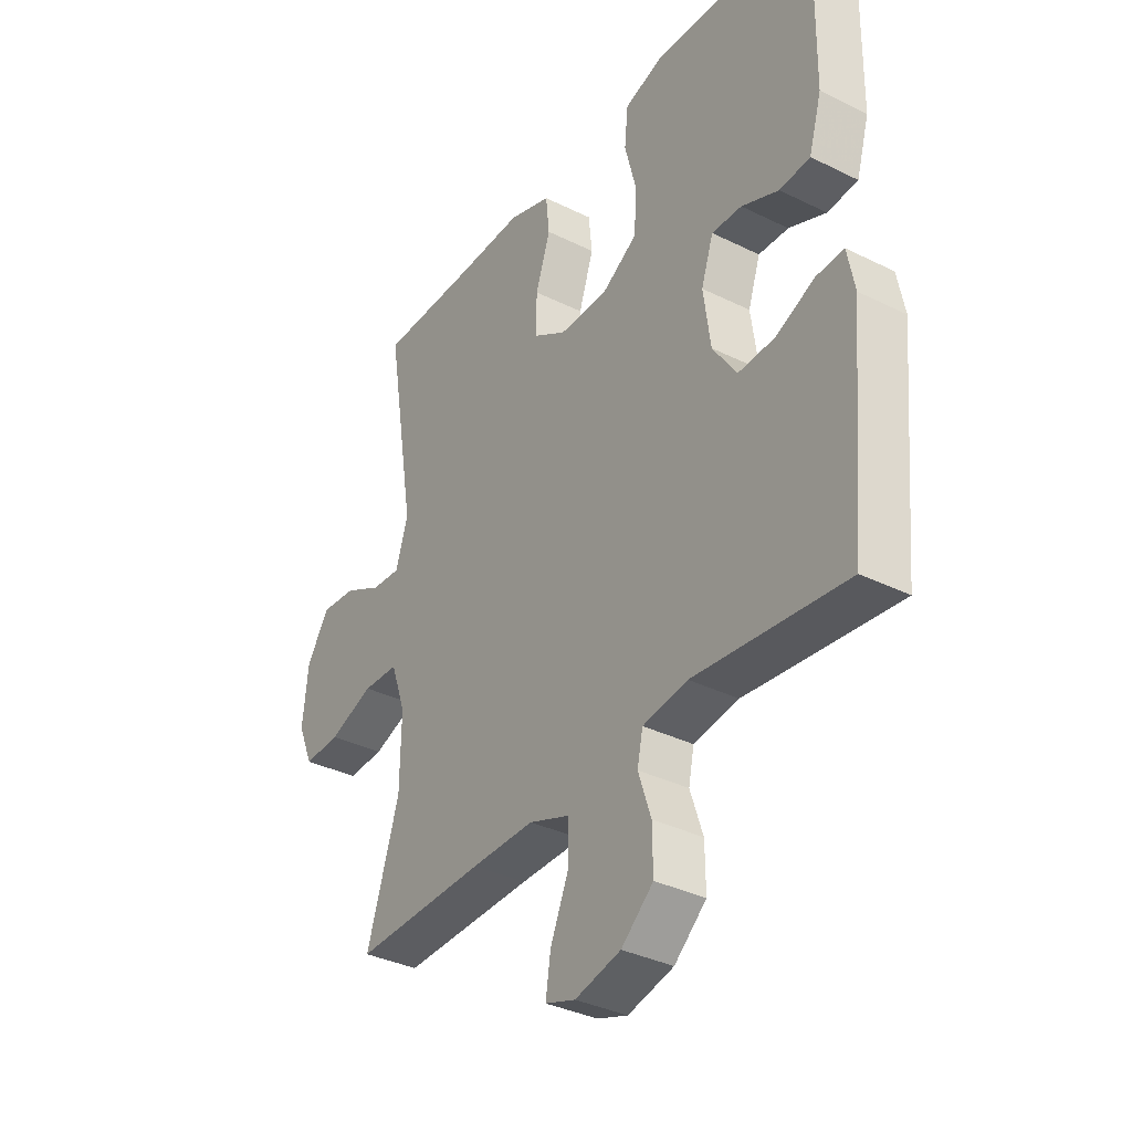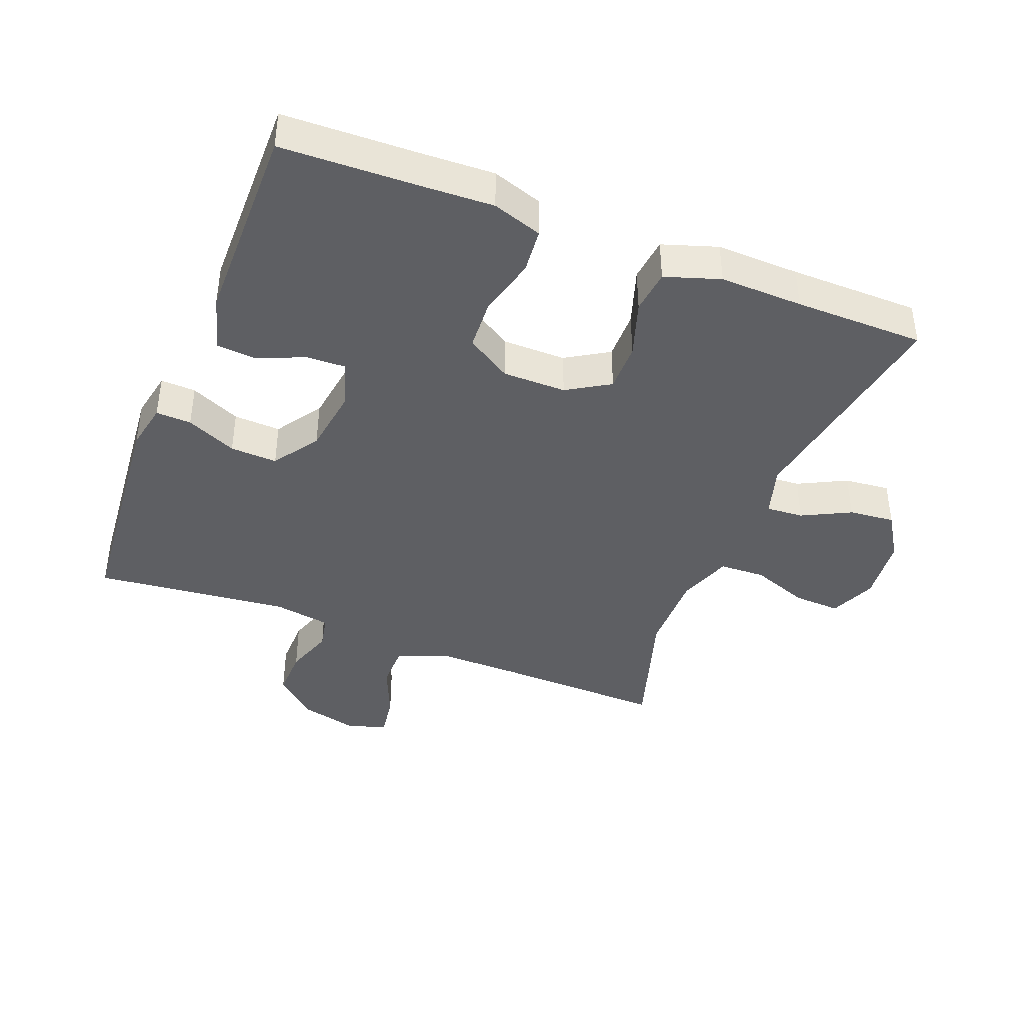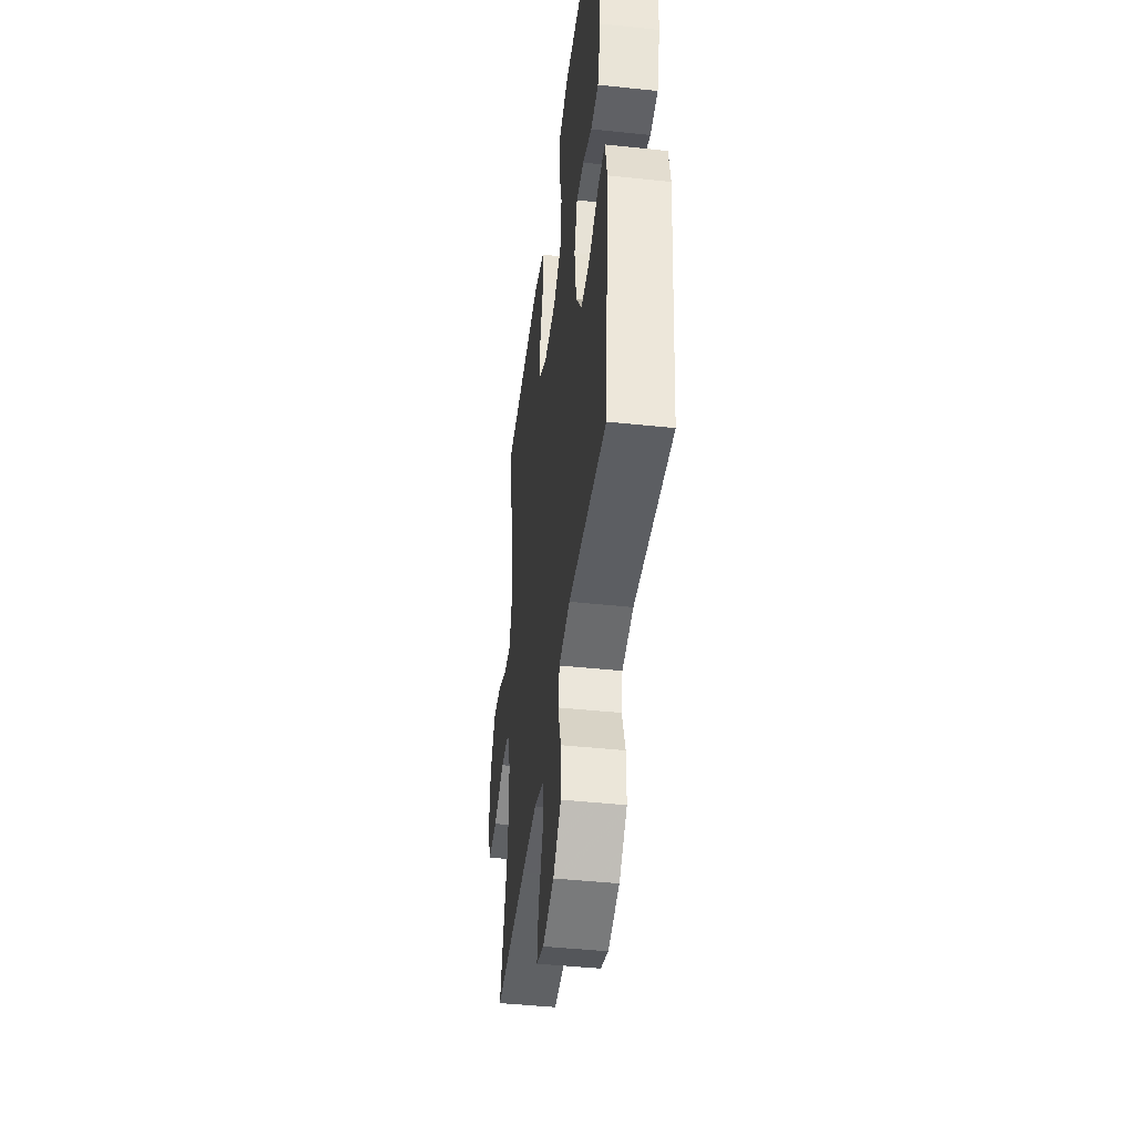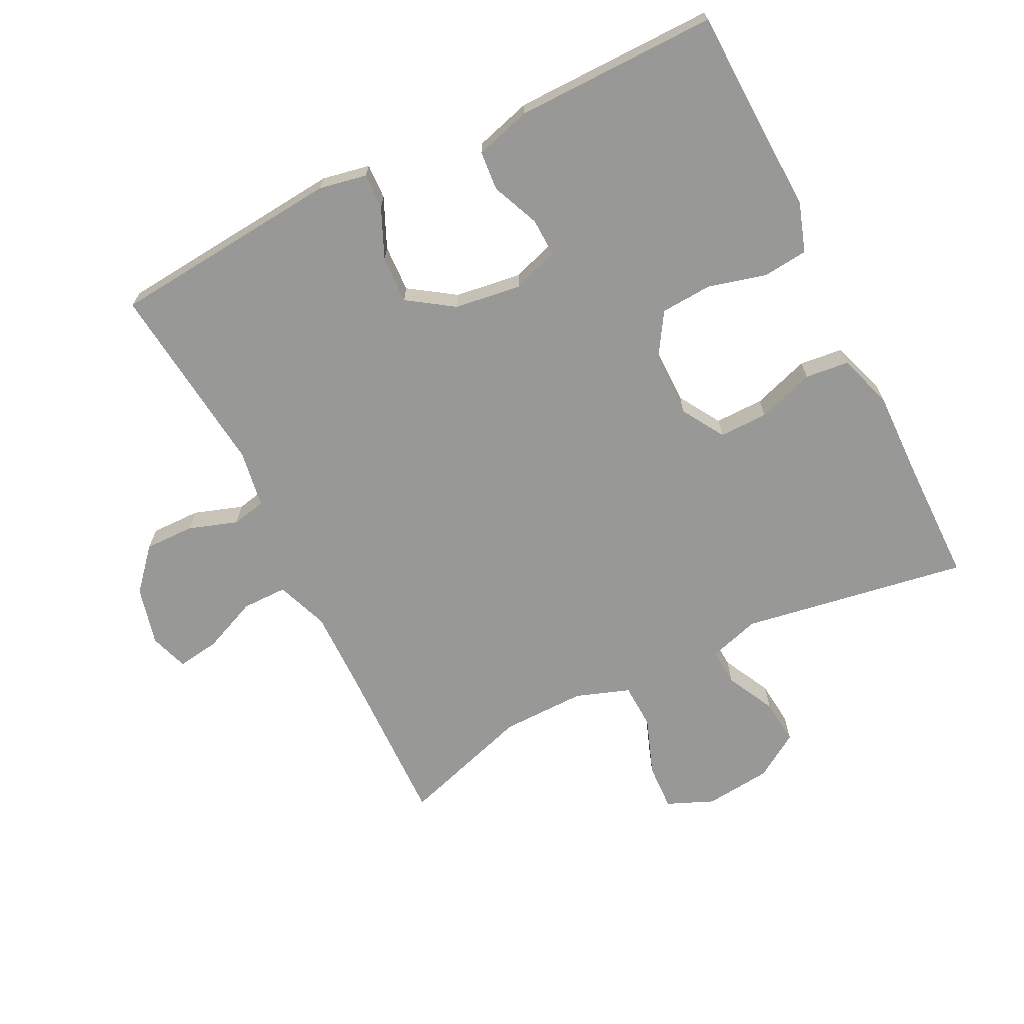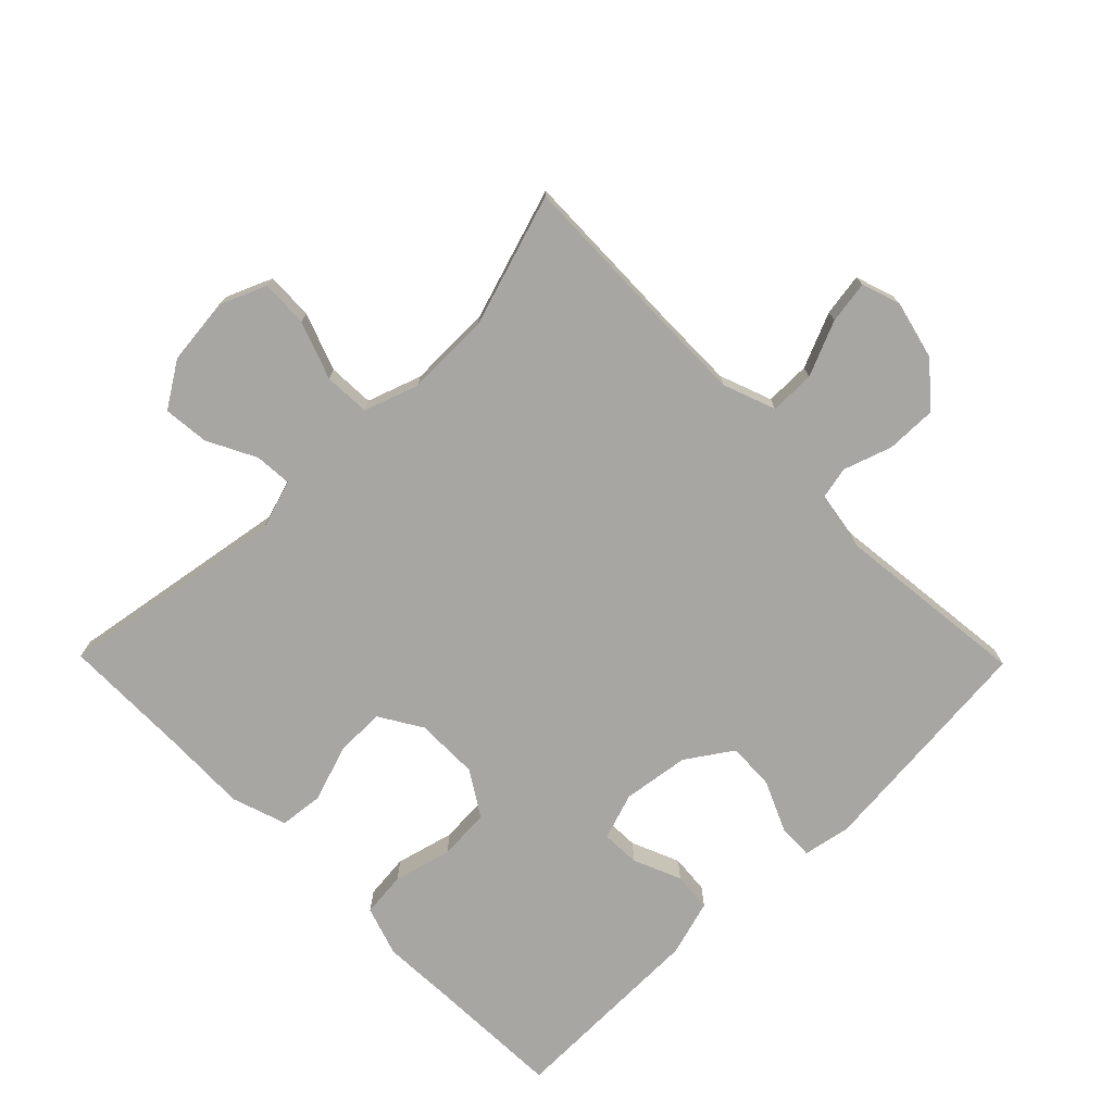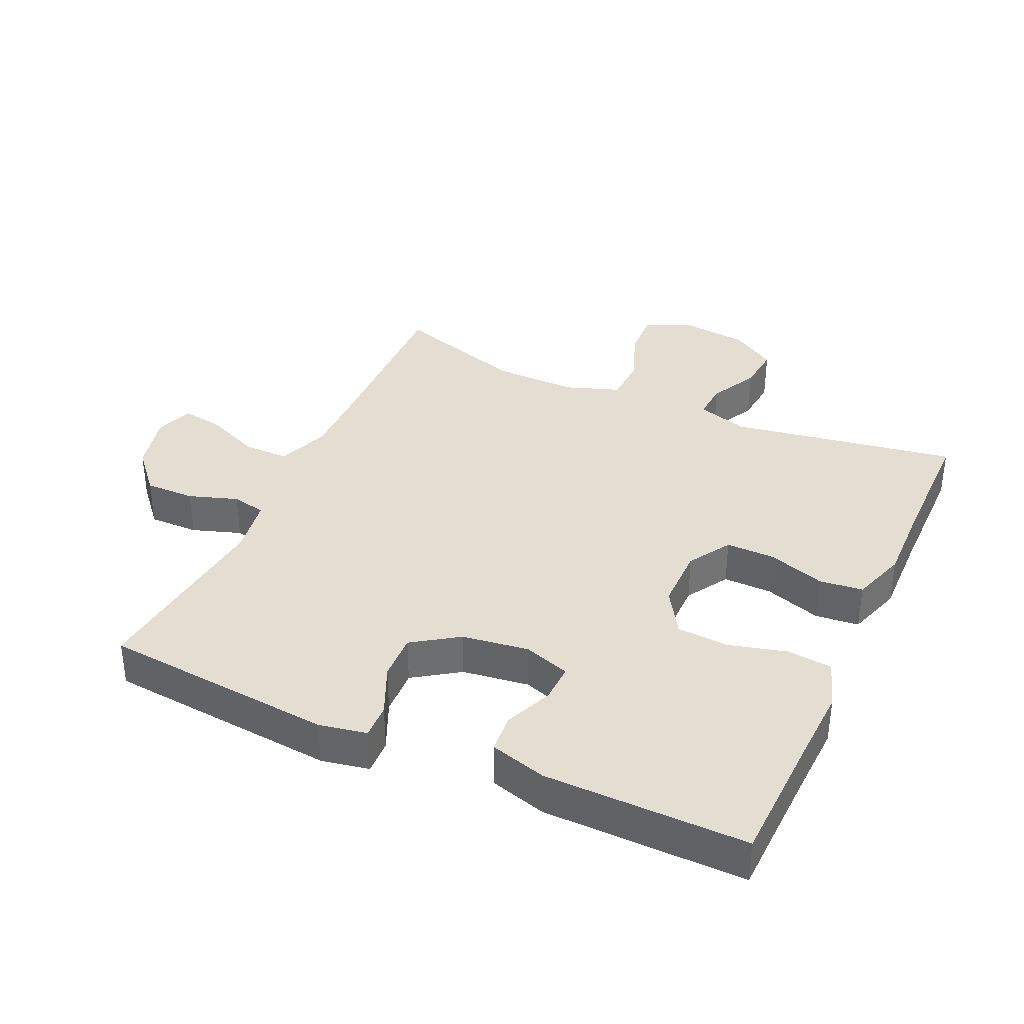
<metadata>
{"format":"obj","ext":"obj","renderer":"f3d","projection":"perspective","resolution":1024,"background":"white","views":[{"elev":-35.3,"azim":-123.3,"up":"+Z"},{"elev":-41.0,"azim":-21.6,"up":"+Y"},{"elev":-44.2,"azim":-97.1,"up":"+Z"},{"elev":-68.4,"azim":-63.6,"up":"+Y"},{"elev":-74.3,"azim":134.5,"up":"+Y"},{"elev":36.3,"azim":-65.6,"up":"+Y"}]}
</metadata>
<code>
v -0.5 0.07 -0.5
v -0.533 0.07 -0.145
v -0.519 0.07 -0.072
v -0.465 0.07 -0.074
v -0.388 0.07 -0.108
v -0.316 0.07 -0.111
v -0.269 0.07 -0.041
v -0.255 0.07 0.061
v -0.279 0.07 0.132
v -0.338 0.07 0.13
v -0.411 0.07 0.099
v -0.471 0.07 0.104
v -0.496 0.07 0.19
v -0.5 0.07 0.5
v -0.296 0.07 0.507
v -0.182 0.07 0.512
v -0.106 0.07 0.487
v -0.099 0.07 0.418
v -0.122 0.07 0.329
v -0.117 0.07 0.25
v -0.048 0.07 0.207
v 0.049 0.07 0.207
v 0.114 0.07 0.247
v 0.113 0.07 0.322
v 0.084 0.07 0.409
v 0.091 0.07 0.476
v 0.175 0.07 0.504
v 0.302 0.07 0.501
v 0.5 0.07 0.5
v 0.443 0.07 0.153
v 0.467 0.07 0.075
v 0.524 0.07 0.079
v 0.598 0.07 0.117
v 0.668 0.07 0.124
v 0.712 0.07 0.055
v 0.723 0.07 -0.047
v 0.693 0.07 -0.118
v 0.621 0.07 -0.115
v 0.533 0.07 -0.083
v 0.463 0.07 -0.086
v 0.434 0.07 -0.169
v 0.436 0.07 -0.298
v 0.5 0.07 -0.5
v 0.241 0.07 -0.494
v 0.117 0.07 -0.493
v 0.037 0.07 -0.523
v 0.037 0.07 -0.592
v 0.073 0.07 -0.676
v 0.083 0.07 -0.741
v 0.024 0.07 -0.761
v -0.066 0.07 -0.739
v -0.129 0.07 -0.684
v -0.128 0.07 -0.608
v -0.103 0.07 -0.533
v -0.114 0.07 -0.481
v -0.202 0.07 -0.467
v -0.5 0 -0.5
v -0.533 0 -0.145
v -0.519 0 -0.072
v -0.465 0 -0.074
v -0.388 0 -0.108
v -0.316 0 -0.111
v -0.269 0 -0.041
v -0.255 0 0.061
v -0.279 0 0.132
v -0.338 0 0.13
v -0.411 0 0.099
v -0.471 0 0.104
v -0.496 0 0.19
v -0.5 0 0.5
v -0.296 0 0.507
v -0.182 0 0.512
v -0.106 0 0.487
v -0.099 0 0.418
v -0.122 0 0.329
v -0.117 0 0.25
v -0.048 0 0.207
v 0.049 0 0.207
v 0.114 0 0.247
v 0.113 0 0.322
v 0.084 0 0.409
v 0.091 0 0.476
v 0.175 0 0.504
v 0.302 0 0.501
v 0.5 0 0.5
v 0.443 0 0.153
v 0.467 0 0.075
v 0.524 0 0.079
v 0.598 0 0.117
v 0.668 0 0.124
v 0.712 0 0.055
v 0.723 0 -0.047
v 0.693 0 -0.118
v 0.621 0 -0.115
v 0.533 0 -0.083
v 0.463 0 -0.086
v 0.434 0 -0.169
v 0.436 0 -0.298
v 0.5 0 -0.5
v 0.241 0 -0.494
v 0.117 0 -0.493
v 0.037 0 -0.523
v 0.037 0 -0.592
v 0.073 0 -0.676
v 0.083 0 -0.741
v 0.024 0 -0.761
v -0.066 0 -0.739
v -0.129 0 -0.684
v -0.128 0 -0.608
v -0.103 0 -0.533
v -0.114 0 -0.481
v -0.202 0 -0.467
f 52 53 54
f 51 52 54
f 50 51 54
f 49 50 54
f 48 49 54
f 47 48 54
f 46 47 54 55
f 45 46 55
f 44 45 55 56
f 42 43 44 56
f 37 38 39
f 36 37 39
f 35 36 39
f 34 35 39
f 33 34 39
f 32 33 39
f 31 32 39 40
f 30 31 40 41
f 28 29 30
f 28 30 41
f 27 28 41
f 26 27 41
f 25 26 41
f 24 25 41
f 17 18 19
f 16 17 19
f 15 16 19
f 15 19 20
f 14 15 20
f 13 14 20
f 12 13 20
f 11 12 20
f 10 11 20
f 9 10 20 21
f 3 4 5
f 2 3 5
f 1 2 5
f 56 1 5
f 56 5 6
f 42 56 6 7
f 23 24 41 42
f 22 23 42 7
f 8 9 21 22
f 7 8 22
f 110 109 108
f 110 108 107
f 110 107 106
f 110 106 105
f 110 105 104
f 110 104 103
f 111 110 103 102
f 111 102 101
f 112 111 101 100
f 112 100 99 98
f 95 94 93
f 95 93 92
f 95 92 91
f 95 91 90
f 95 90 89
f 95 89 88
f 96 95 88 87
f 97 96 87 86
f 86 85 84
f 97 86 84
f 97 84 83
f 97 83 82
f 97 82 81
f 97 81 80
f 75 74 73
f 75 73 72
f 75 72 71
f 76 75 71
f 76 71 70
f 76 70 69
f 76 69 68
f 76 68 67
f 76 67 66
f 77 76 66 65
f 61 60 59
f 61 59 58
f 61 58 57
f 61 57 112
f 62 61 112
f 63 62 112 98
f 98 97 80 79
f 63 98 79 78
f 78 77 65 64
f 78 64 63
f 1 57 58 2
f 2 58 59 3
f 3 59 60 4
f 4 60 61 5
f 5 61 62 6
f 6 62 63 7
f 7 63 64 8
f 8 64 65 9
f 9 65 66 10
f 10 66 67 11
f 11 67 68 12
f 12 68 69 13
f 13 69 70 14
f 14 70 71 15
f 15 71 72 16
f 16 72 73 17
f 17 73 74 18
f 18 74 75 19
f 19 75 76 20
f 20 76 77 21
f 21 77 78 22
f 22 78 79 23
f 23 79 80 24
f 24 80 81 25
f 25 81 82 26
f 26 82 83 27
f 27 83 84 28
f 28 84 85 29
f 29 85 86 30
f 30 86 87 31
f 31 87 88 32
f 32 88 89 33
f 33 89 90 34
f 34 90 91 35
f 35 91 92 36
f 36 92 93 37
f 37 93 94 38
f 38 94 95 39
f 39 95 96 40
f 40 96 97 41
f 41 97 98 42
f 42 98 99 43
f 43 99 100 44
f 44 100 101 45
f 45 101 102 46
f 46 102 103 47
f 47 103 104 48
f 48 104 105 49
f 49 105 106 50
f 50 106 107 51
f 51 107 108 52
f 52 108 109 53
f 53 109 110 54
f 54 110 111 55
f 55 111 112 56
f 56 112 57 1

</code>
